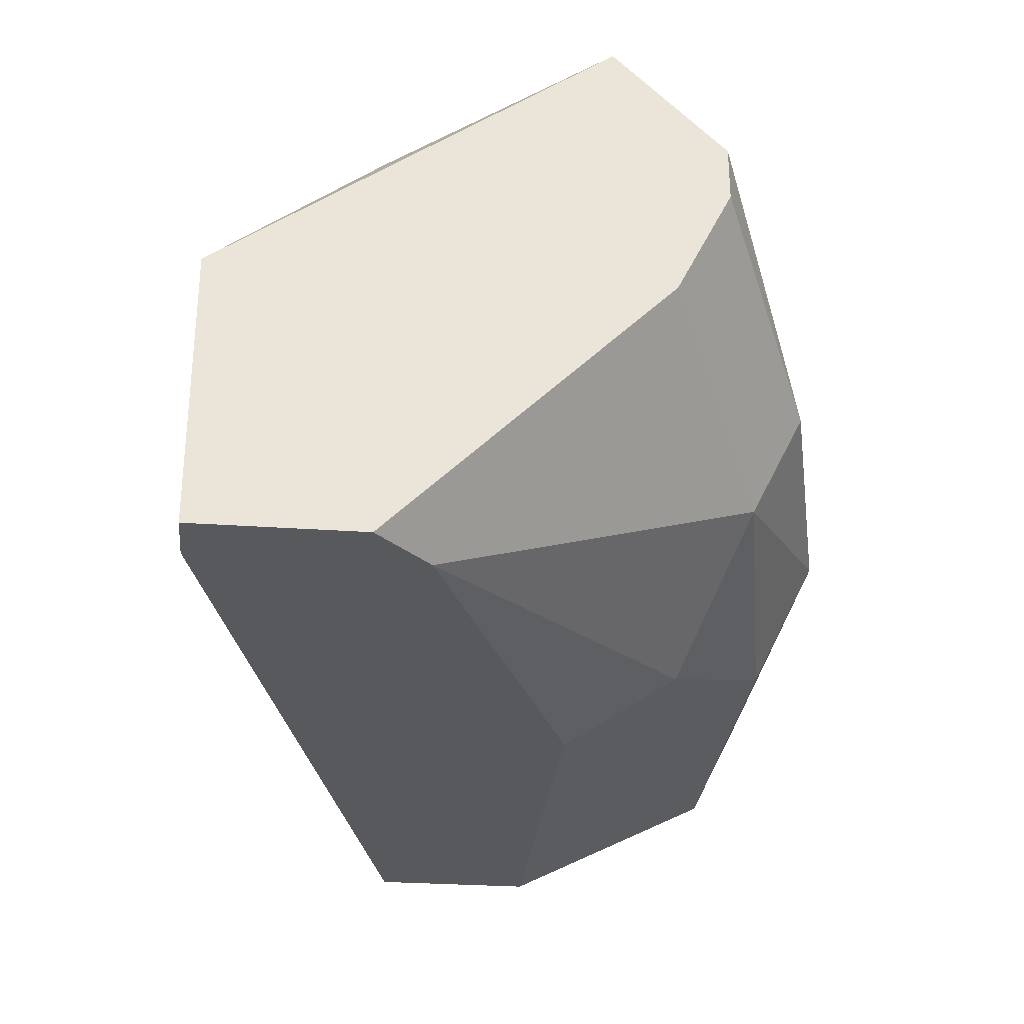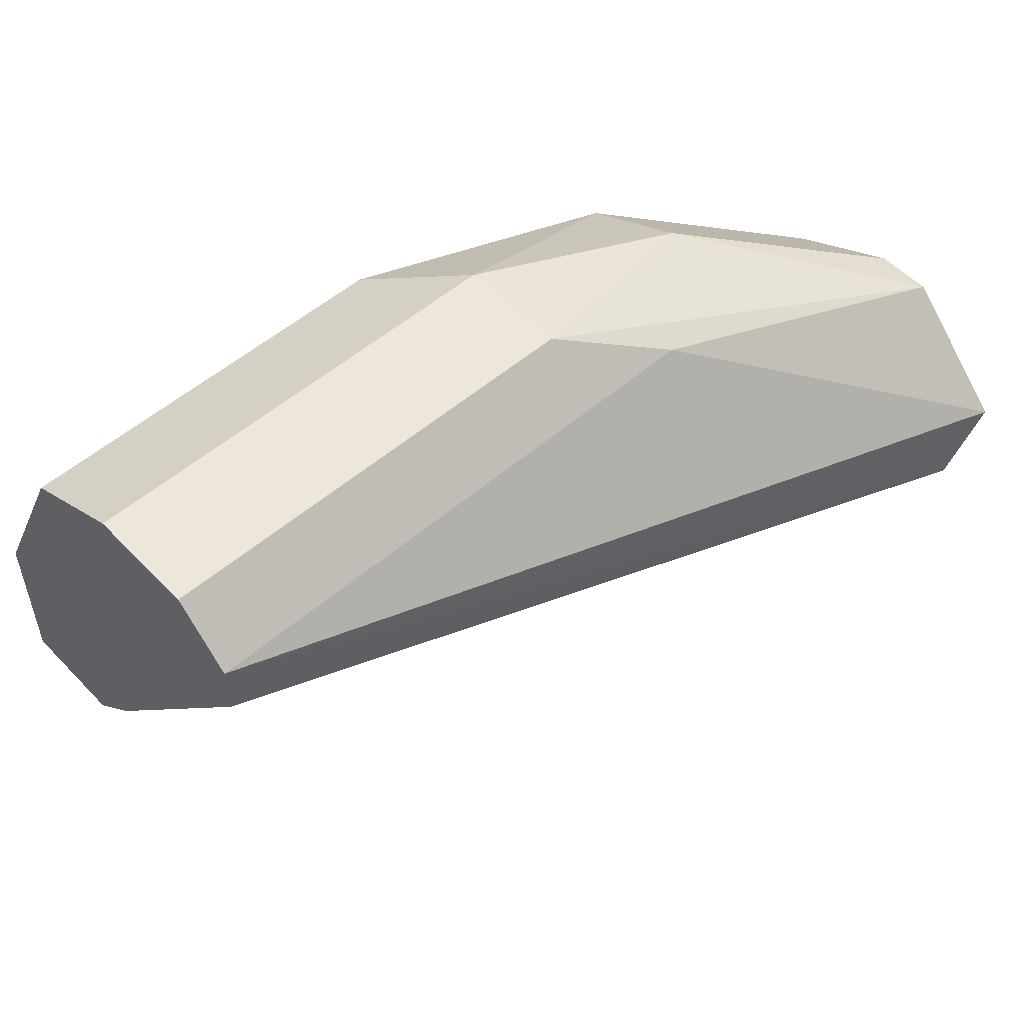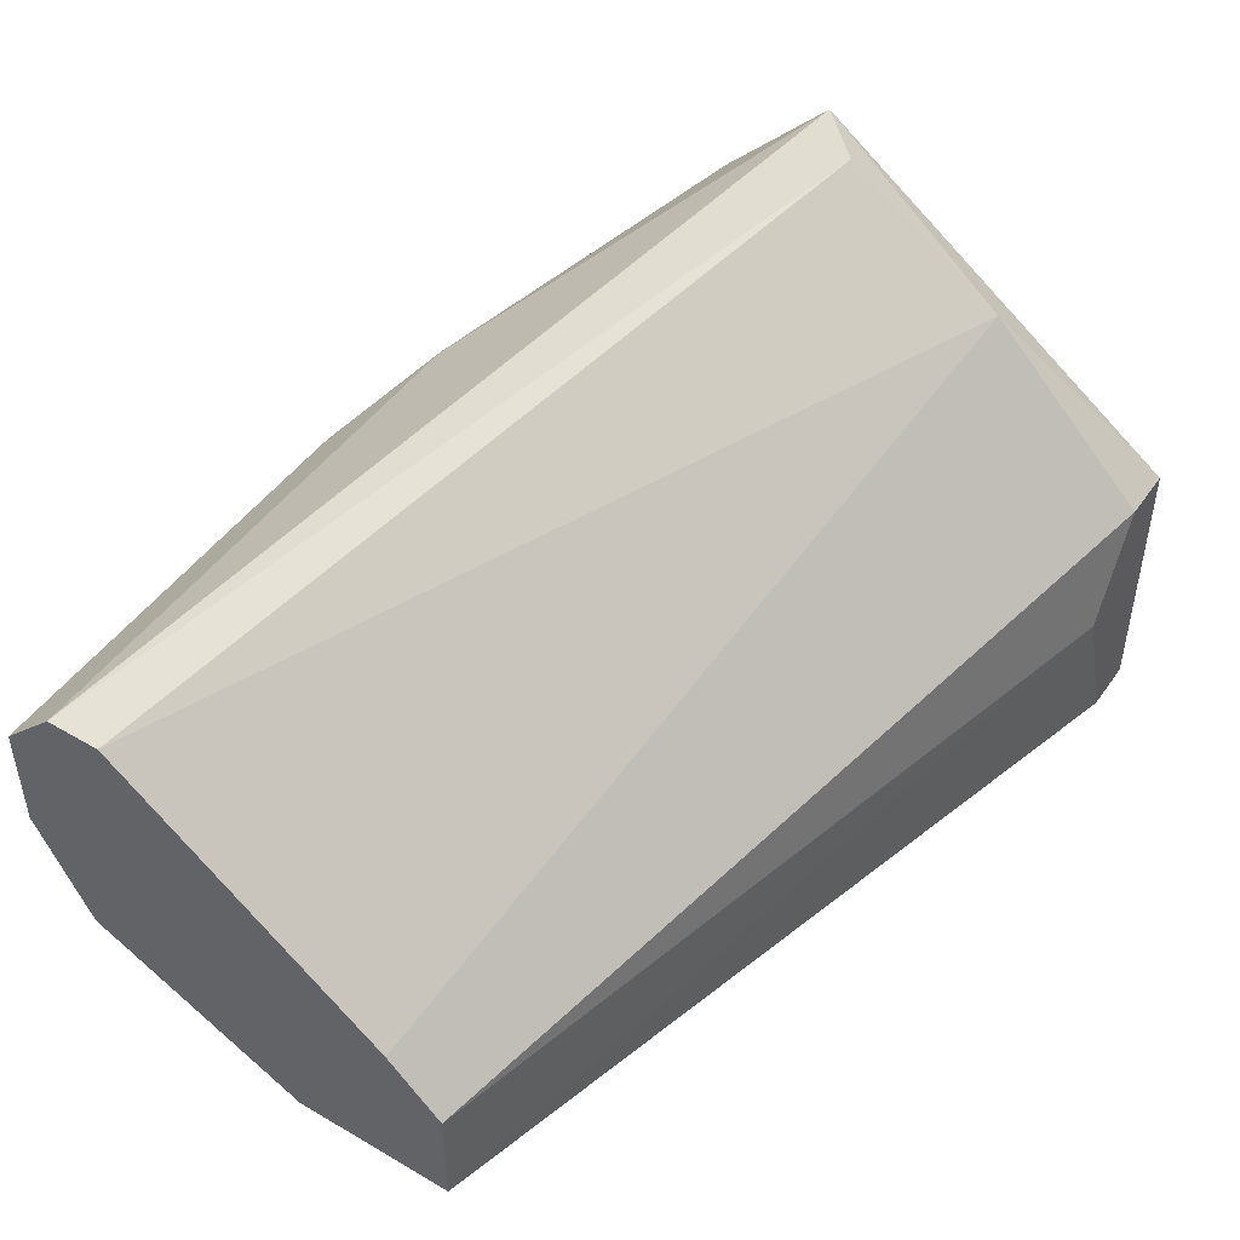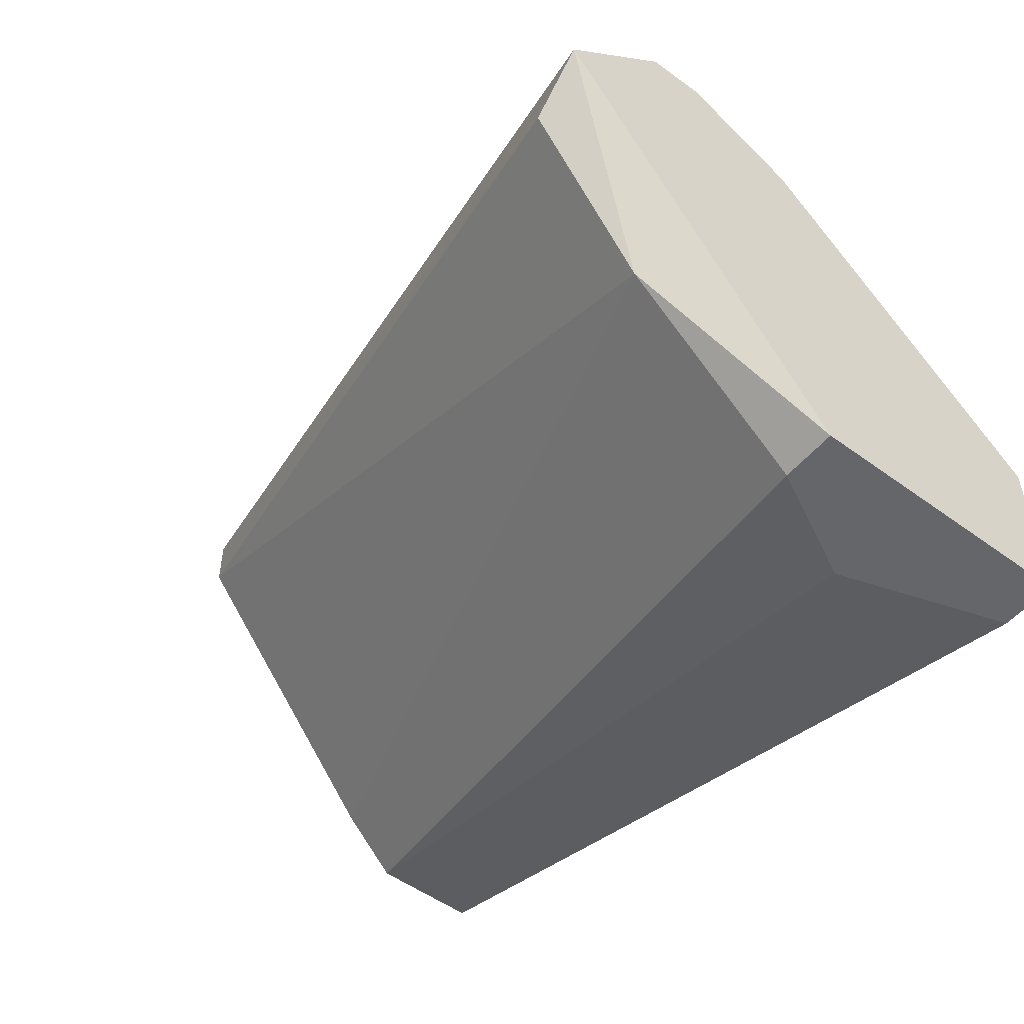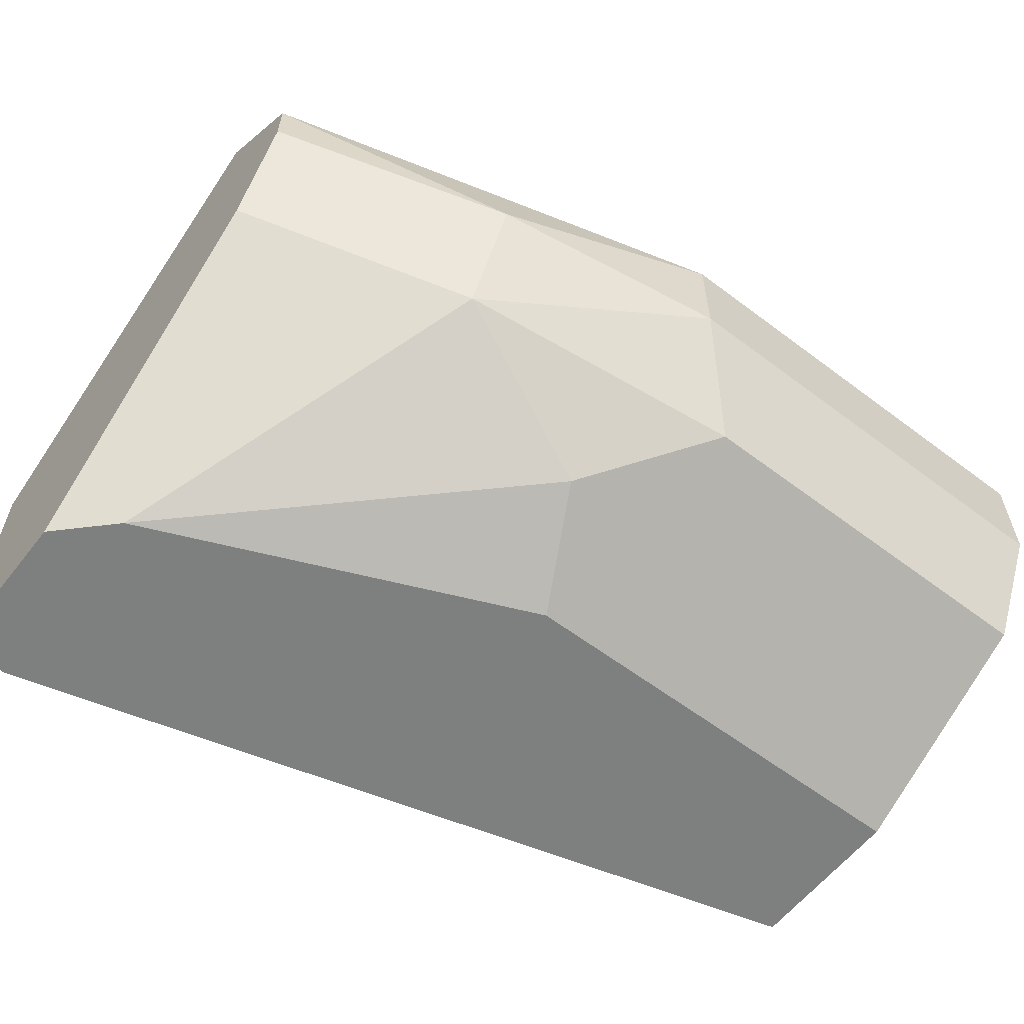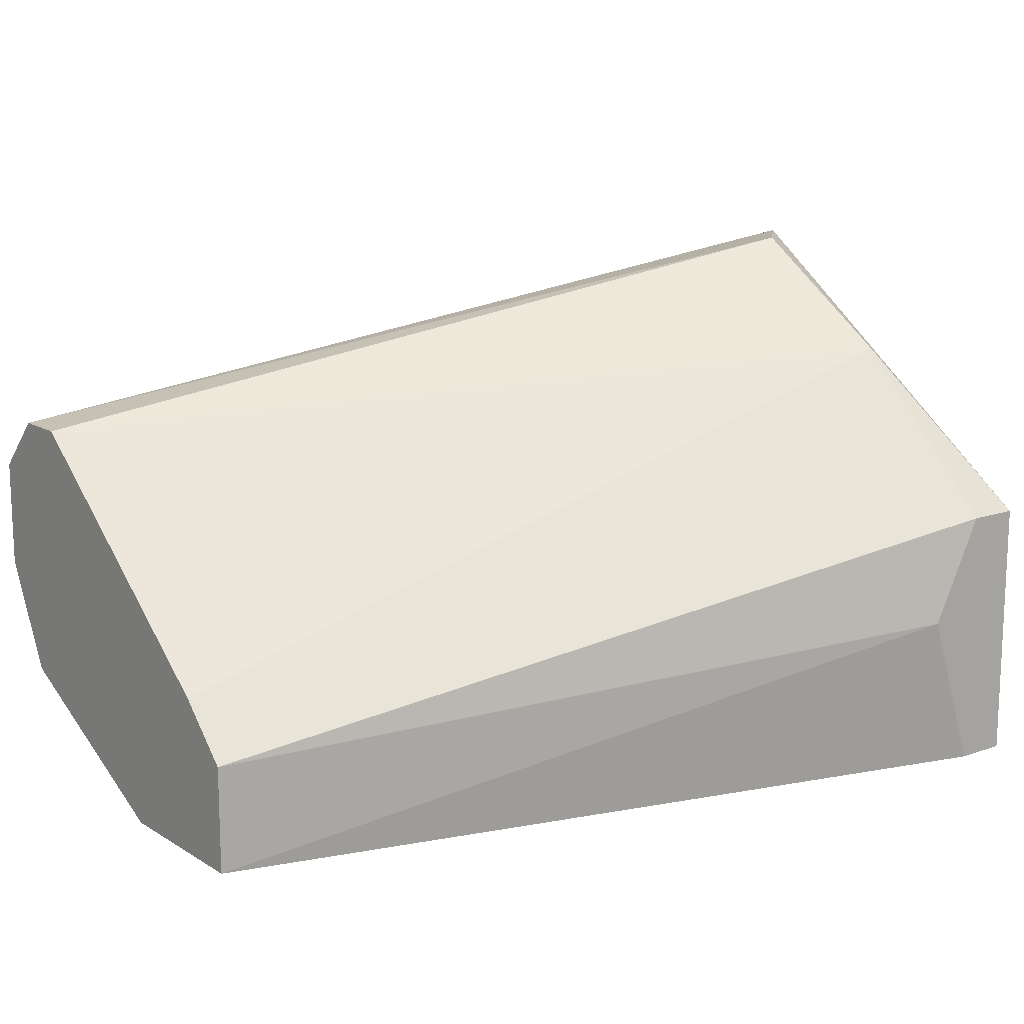
<metadata>
{"format":"obj","ext":"obj","renderer":"f3d","projection":"perspective","resolution":1024,"background":"white","views":[{"elev":-29.3,"azim":-95.9,"up":"+Y"},{"elev":53.6,"azim":137.6,"up":"+Z"},{"elev":47.1,"azim":123.4,"up":"+Y"},{"elev":-51.7,"azim":-128.5,"up":"+Z"},{"elev":-59.6,"azim":-37.8,"up":"+Y"},{"elev":13.9,"azim":142.6,"up":"+Y"}]}
</metadata>
<code>
v -0.01747 0.0181 0.07238
v -0.01093 0.007196 0.07238
v -0.02838 0.01374 0.0484
v -0.02838 0.02464 0.06148
v -0.02838 0.002832 0.05712
v -0.02838 0.002832 0.0484
v -0.02838 0.02028 0.05494
v -0.03056 0.01374 0.0484
v -0.03056 0.01374 0.06584
v -0.03056 0.02464 0.06366
v -0.03056 0.002832 0.05494
v -0.03056 0.002832 0.0484
v -0.03056 0.02028 0.06802
v -0.03056 0.0181 0.06802
v -0.02184 0.01374 0.07238
v -0.02184 0.009375 0.0702
v -0.0262 0.009375 0.0484
v -0.01529 0.005014 0.06802
v -0.01311 0.002832 0.06366
v -0.01311 0.01592 0.07457
v -0.01311 0.01156 0.07457
v 0.004339 0.009375 0.0593
v 0.004339 0.002832 0.06366
v 0.004339 0.002832 0.05712
v 0.004339 0.01592 0.07457
v 0.004339 0.01156 0.07457
v 0.004339 0.0181 0.07238
v 0.004339 0.0181 0.0702
v 0.004339 0.007196 0.05712
v 0.004339 0.007196 0.07238
f 12 17 6
f 8 12 14
f 25 23 29
f 12 23 5
f 25 29 28
f 4 28 7
f 8 14 10
f 7 8 10
f 4 7 10
f 23 25 30
f 23 12 24
f 29 23 24
f 29 24 17
f 12 8 17
f 25 20 21
f 16 2 21
f 2 30 21
f 5 23 19
f 8 7 3
f 29 17 3
f 17 8 3
f 14 12 9
f 16 14 9
f 5 16 9
f 25 28 27
f 28 4 27
f 20 25 27
f 4 10 27
f 14 16 15
f 21 20 15
f 16 21 15
f 10 14 13
f 14 15 13
f 15 20 13
f 16 5 18
f 2 16 18
f 23 30 18
f 30 2 18
f 19 23 18
f 5 19 18
f 30 25 26
f 25 21 26
f 21 30 26
f 12 5 11
f 9 12 11
f 5 9 11
f 28 29 22
f 7 28 22
f 3 7 22
f 29 3 22
f 20 27 1
f 27 10 1
f 10 13 1
f 13 20 1
f 24 12 6
f 17 24 6

</code>
